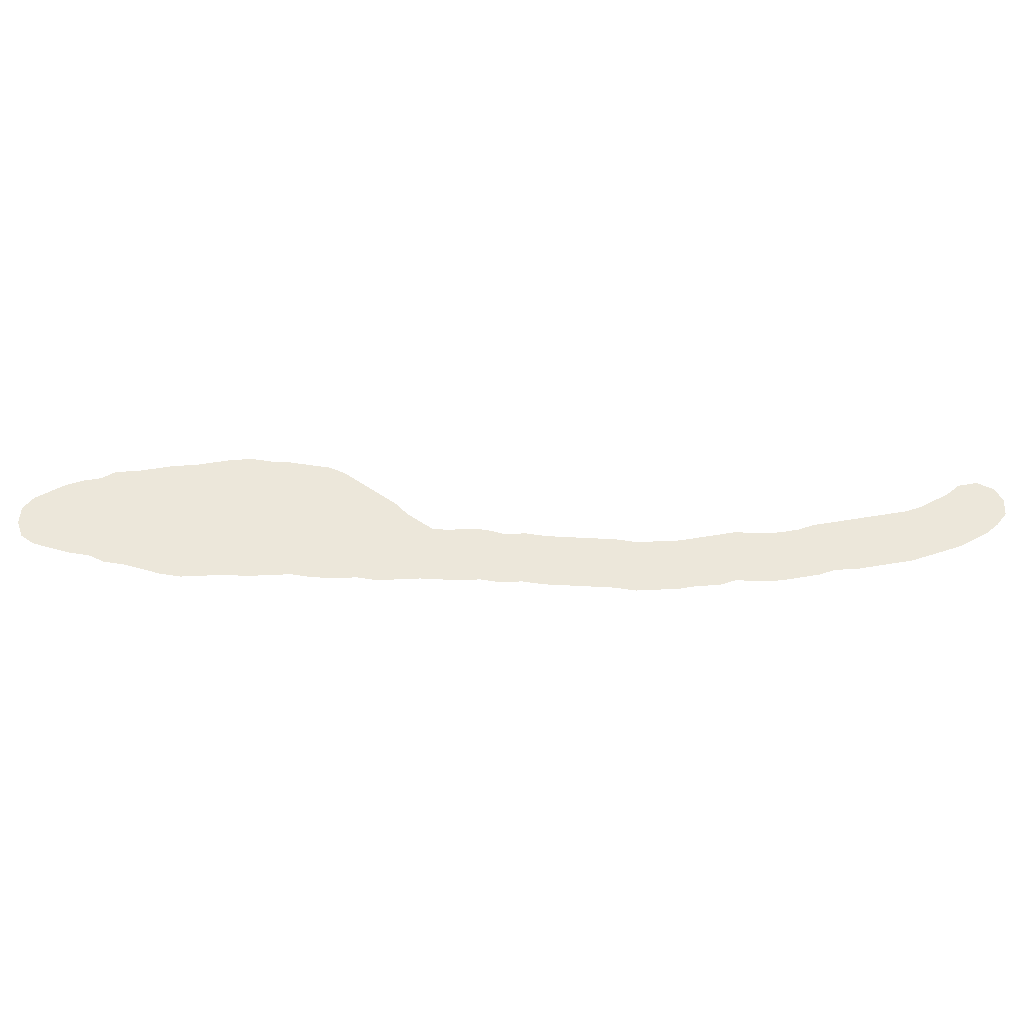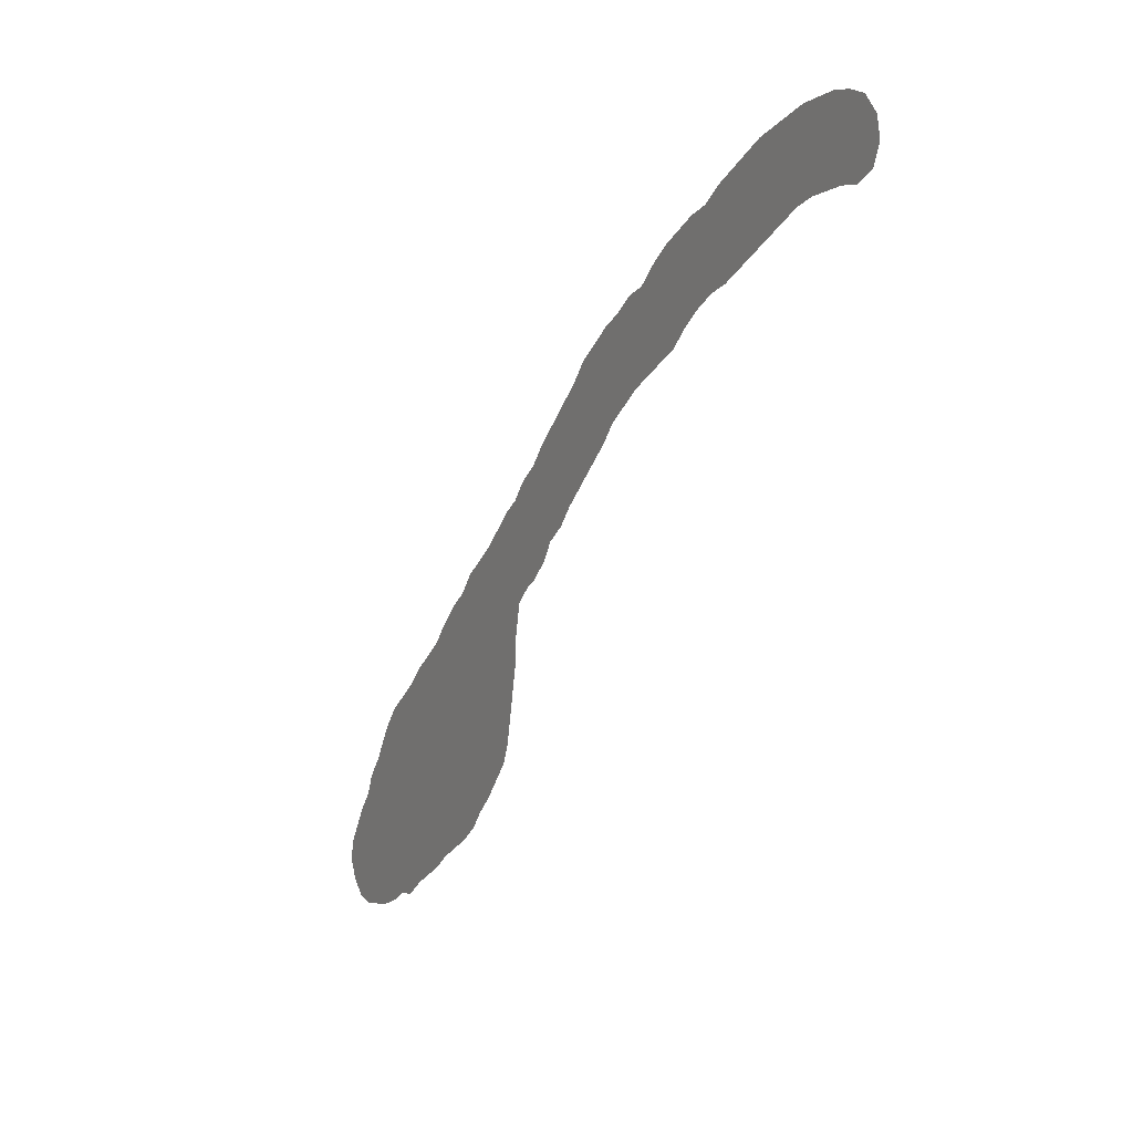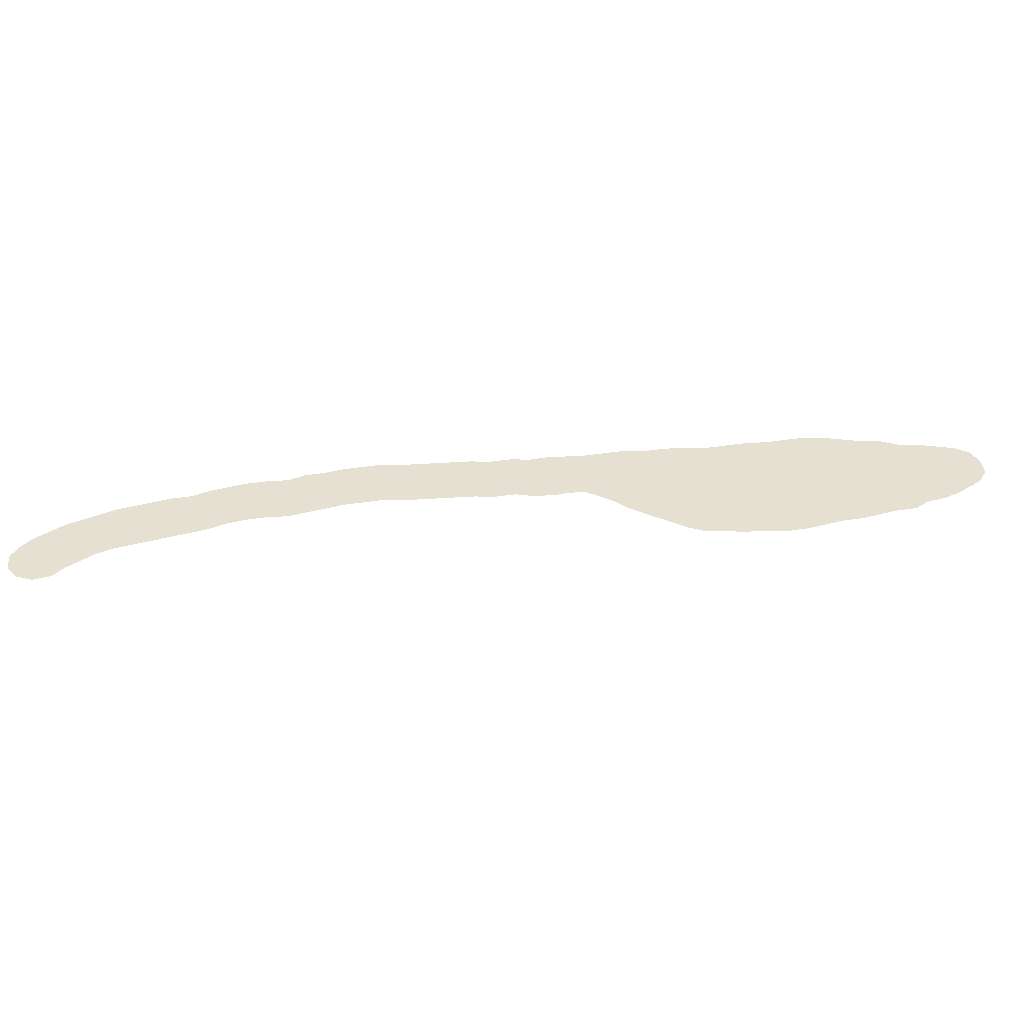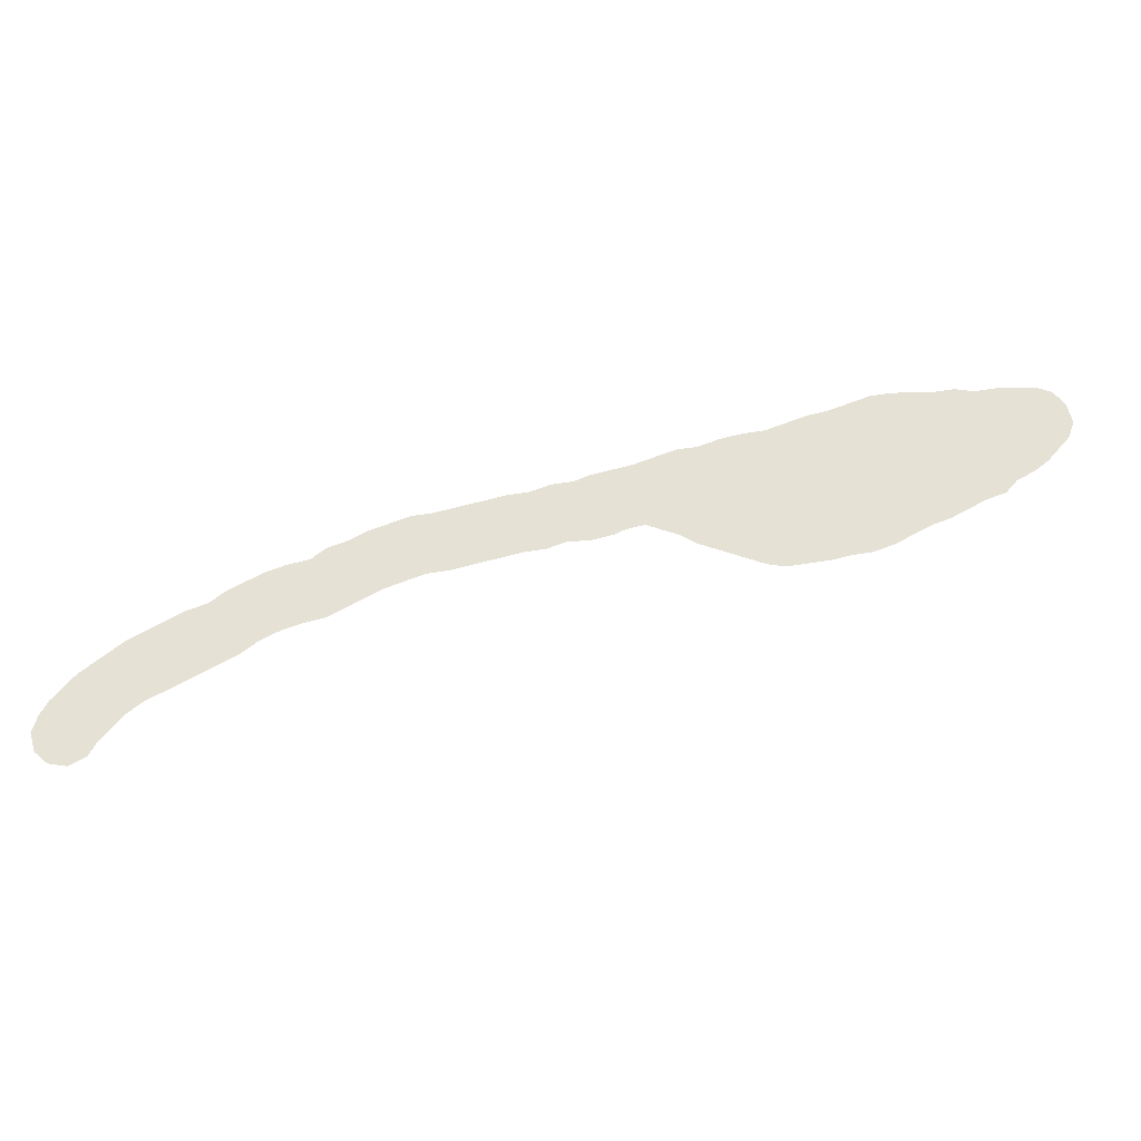
<metadata>
{"format":"obj","ext":"obj","renderer":"f3d","projection":"perspective","resolution":1024,"background":"white","views":[{"elev":50.6,"azim":138.4,"up":"+Z"},{"elev":6.9,"azim":-119.7,"up":"+Y"},{"elev":37.8,"azim":-50.0,"up":"+Z"},{"elev":64.5,"azim":-60.3,"up":"+Z"}]}
</metadata>
<code>
v 0.566 0.4128 0
v 0.5447 0.434 0
v 0.5319 0.4553 0
v 0.5106 0.4723 0
v 0.4936 0.4936 0
v 0.4719 0.5153 0
v 0.4507 0.5366 0
v 0.4298 0.5575 0
v 0.4128 0.5787 0
v 0.3919 0.5954 0
v 0.3702 0.6128 0
v 0.3493 0.6253 0
v 0.3281 0.638 0
v 0.3064 0.6511 0
v 0.2851 0.6723 0
v 0.2638 0.6894 0
v 0.2425 0.7021 0
v 0.2213 0.7106 0
v 0.1982 0.7245 0
v 0.1788 0.7361 0
v 0.1571 0.7492 0
v 0.1361 0.7617 0
v 0.1149 0.7745 0
v 0.09362 0.783 0
v 0.07272 0.7872 0
v 0.05106 0.7915 0
v 0.02979 0.7915 0
v 0.008511 0.8043 0
v 0 0.8255 0
v 0.004255 0.8468 0
v 0.02128 0.8638 0
v 0.04255 0.8681 0
v 0.06383 0.8681 0
v 0.08549 0.8638 0
v 0.1064 0.8596 0
v 0.1281 0.8509 0
v 0.1493 0.8424 0
v 0.1702 0.834 0
v 0.1911 0.8215 0
v 0.2123 0.8088 0
v 0.234 0.7957 0
v 0.2553 0.7787 0
v 0.2766 0.7702 0
v 0.2975 0.7577 0
v 0.3191 0.7447 0
v 0.3404 0.7277 0
v 0.3617 0.7064 0
v 0.383 0.6979 0
v 0.4043 0.6808 0
v 0.4255 0.6681 0
v 0.4472 0.6508 0
v 0.4681 0.634 0
v 0.4851 0.6128 0
v 0.506 0.5919 0
v 0.5272 0.5707 0
v 0.5489 0.5489 0
v 0.566 0.5277 0
v 0.5872 0.5106 0
v 0.6043 0.4894 0
v 0.6213 0.4766 0
v 0.6387 0.4592 0
v 0.6596 0.4383 0
v 0.6826 0.4199 0
v 0.7021 0.4043 0
v 0.7191 0.383 0
v 0.7404 0.366 0
v 0.7617 0.3447 0
v 0.7787 0.3234 0
v 0.8004 0.3061 0
v 0.8213 0.2894 0
v 0.8426 0.2681 0
v 0.8642 0.2508 0
v 0.8851 0.234 0
v 0.9021 0.2128 0
v 0.9147 0.1919 0
v 0.9277 0.1702 0
v 0.9447 0.1489 0
v 0.9532 0.1277 0
v 0.9702 0.1064 0
v 0.9832 0.08472 0
v 0.9957 0.06383 0
v 1 0.04255 0
v 0.9915 0.02128 0
v 0.9745 0.004255 0
v 0.9532 0 0
v 0.9315 0.004332 0
v 0.9106 0.008511 0
v 0.8894 0.01702 0
v 0.8681 0.02979 0
v 0.8468 0.03404 0
v 0.8255 0.05106 0
v 0.8025 0.0649 0
v 0.783 0.0766 0
v 0.7617 0.09362 0
v 0.7408 0.1062 0
v 0.7191 0.1192 0
v 0.6979 0.1362 0
v 0.6808 0.1575 0
v 0.6638 0.1745 0
v 0.6471 0.1954 0
v 0.6298 0.217 0
v 0.6213 0.2383 0
v 0.6166 0.2615 0
v 0.6126 0.2818 0
v 0.6043 0.3234 0
v 0.6043 0.3447 0
v 0.6004 0.3642 0
v 0.5957 0.3872 0
v 0.5787 0.4043 0
v 0.9672 0.01836 0
v 0.7411 0.2256 0
v 0.9284 0.06349 0
v 0.608 0.3047 0
v 0.7628 0.2059 0
v 0.9486 0.05006 0
v 0.03244 0.8288 0
v 0.02292 0.8126 0
v 0.05845 0.8277 0
v 0.8422 0.1475 0
v 0.8553 0.05225 0
v 0.9041 0.077 0
v 0.8819 0.08562 0
v 0.9718 0.03774 0
v 0.2578 0.736 0
v 0.1549 0.7958 0
v 0.5754 0.4687 0
v 0.6381 0.3984 0
v 0.4593 0.5842 0
v 0.3278 0.6833 0
v 0.3501 0.6779 0
v 0.7838 0.1903 0
v 0.8057 0.1787 0
v 0.8579 0.1289 0
v 0.8726 0.1093 0
v 0.2366 0.7455 0
v 0.1098 0.8164 0
v 0.1765 0.7837 0
v 0.5829 0.4489 0
v 0.6058 0.4379 0
v 0.5379 0.503 0
v 0.6635 0.356 0
v 0.6503 0.3776 0
v 0.6986 0.3799 0
v 0.6925 0.2917 0
v 0.7085 0.2697 0
v 0.725 0.2488 0
v 0.6823 0.3177 0
v 0.4185 0.6227 0
v 0.4392 0.6041 0
v 0.3966 0.64 0
v 0.3738 0.6588 0
v 0.8256 0.164 0
v 0.1329 0.8068 0
v 0.08505 0.8255 0
v 0.6221 0.4183 0
v 0.5573 0.4839 0
v 0.5188 0.5229 0
v 0.677 0.3399 0
v 0.2967 0.7135 0
v 0.2004 0.7705 0
v 0.3129 0.6984 0
v 0.278 0.7262 0
v 0.4792 0.5636 0
v 0.4993 0.5432 0
v 0.763 0.2789 0
v 0.8104 0.2311 0
v 0.9534 0.07976 0
v 0.7153 0.187 0
v 0.873 0.1774 0
v 0.8146 0.1094 0
v 0.8107 0.2611 0
v 0.9437 0.106 0
v 0.7791 0.2986 0
v 0.9205 0.1117 0
v 0.6235 0.3771 0
v 0.974 0.06049 0
v 0.7683 0.1422 0
v 0.9054 0.1308 0
v 0.8899 0.1538 0
v 0.8327 0.2448 0
v 0.7931 0.2814 0
v 0.723 0.1453 0
v 0.7424 0.131 0
v 0.6403 0.352 0
v 0.7421 0.2977 0
v 0.6563 0.2663 0
v 0.6988 0.204 0
v 0.795 0.135 0
v 0.6484 0.2993 0
v 0.6285 0.327 0
v 0.921 0.03272 0
v 0.7464 0.1536 0
v 0.7324 0.1708 0
v 0.7794 0.259 0
v 0.9066 0.0543 0
v 0.8612 0.07387 0
v 0.8811 0.05856 0
v 0.8299 0.2161 0
v 0.8387 0.08961 0
v 0.6896 0.1809 0
v 0.7063 0.1627 0
v 0.6741 0.3785 0
v 0.7274 0.3183 0
v 0.7907 0.2403 0
v 0.6711 0.2427 0
v 0.6849 0.2228 0
v 0.8546 0.1997 0
v 0.7126 0.3387 0
v 0.6918 0.3579 0
v 0.2402 0.7232 0
v 0.2552 0.7581 0
v 0.8486 0.2277 0
v 0.8457 0.1085 0
v 0.9162 0.1517 0
v 0.13 0.8291 0
v 0.6319 0.4386 0
v 0.5622 0.5063 0
v 0.7597 0.1178 0
v 0.7623 0.3044 0
v 0.6733 0.199 0
v 0.7049 0.3144 0
v 0.4432 0.6279 0
v 0.4153 0.6002 0
v 0.422 0.6449 0
v 0.3941 0.618 0
v 0.3505 0.6504 0
v 0.7832 0.1146 0
v 0.1133 0.7952 0
v 0.09004 0.8032 0
v 0.616 0.3978 0
v 0.6004 0.4116 0
v 0.5658 0.4365 0
v 0.5344 0.4786 0
v 0.6945 0.3341 0
v 0.3181 0.7207 0
v 0.2137 0.7492 0
v 0.1935 0.7484 0
v 0.2908 0.6918 0
v 0.2776 0.7063 0
v 0.5036 0.5668 0
v 0.4758 0.539 0
v 0.308 0.6753 0
v 0.3369 0.7029 0
v 0.9472 0.02525 0
v 0.02493 0.8456 0
v 0.04423 0.8102 0
v 0.04875 0.8474 0
v 0.7864 0.2168 0
v 0.8188 0.1375 0
v 0.8656 0.1522 0
v 0.135 0.7847 0
v 0.5555 0.4586 0
v 0.6621 0.405 0
v 0.4358 0.5806 0
v 0.3718 0.6349 0
v 0.3288 0.6619 0
v 0.8072 0.2042 0
v 0.8351 0.1253 0
v 0.8822 0.1302 0
v 0.8987 0.1046 0
v 0.221 0.7306 0
v 0.1556 0.773 0
v 0.1737 0.8085 0
v 0.5153 0.4981 0
v 0.67 0.2841 0
v 0.7178 0.2936 0
v 0.6976 0.2462 0
v 0.6465 0.2388 0
v 0.6583 0.2183 0
v 0.6696 0.3042 0
v 0.4629 0.6087 0
v 0.4018 0.6602 0
v 0.3862 0.6758 0
v 0.3694 0.6833 0
v 0.6187 0.4554 0
v 0.8292 0.1898 0
v 0.8675 0.2224 0
v 0.1521 0.8197 0
v 0.1084 0.8371 0
v 0.1764 0.761 0
v 0.1948 0.796 0
v 0.6432 0.4208 0
v 0.5996 0.4656 0
v 0.5845 0.4263 0
v 0.5826 0.487 0
v 0.5424 0.5262 0
v 0.09082 0.846 0
v 0.06757 0.8083 0
v 0.07087 0.8458 0
v 0.23 0.7692 0
v 0.2148 0.7867 0
v 0.2985 0.735 0
v 0.2773 0.7477 0
v 0.2596 0.7136 0
v 0.4552 0.5596 0
v 0.483 0.588 0
v 0.5236 0.5462 0
v 0.4959 0.5187 0
v 0.7516 0.2533 0
v 0.7167 0.361 0
v 0.7409 0.1957 0
v 0.6835 0.3984 0
v 0.6201 0.3534 0
v 0.7847 0.1625 0
v 0.7119 0.2268 0
v 0.7351 0.2734 0
v 0.9253 0.08919 0
v 0.6562 0.3274 0
v 0.7224 0.2085 0
v 0.7607 0.1751 0
v 0.7672 0.2333 0
v 0.7941 0.09186 0
v 0.8931 0.03806 0
v 0.8398 0.06869 0
v 0.8054 0.1551 0
v 0.8999 0.1751 0
v 0.8183 0.08017 0
v 0.8604 0.09332 0
v 0.9303 0.1303 0
v 0.6356 0.2565 0
v 0.7513 0.3228 0
v 0.6831 0.266 0
v 0.6339 0.2782 0
v 0.8844 0.2009 0
v 0.8485 0.1725 0
v 0.6269 0.3004 0
v 0.7358 0.3424 0
f 83 110 84
f 181 173 165
f 180 171 166
f 176 167 115
f 27 246 117
f 246 288 118
f 168 200 201
f 89 120 90
f 78 319 172
f 81 176 82
f 176 115 123
f 27 117 28
f 124 211 135
f 125 263 278
f 100 269 101
f 142 127 175
f 128 296 271
f 81 80 176
f 212 180 198
f 213 133 258
f 71 171 180
f 199 314 196
f 135 211 290
f 137 281 263
f 251 262 125
f 140 217 286
f 94 218 95
f 158 209 141
f 187 220 200
f 144 266 221
f 223 149 148
f 223 254 149
f 225 148 150
f 151 273 274
f 228 251 153
f 228 153 136
f 154 136 279
f 160 291 281
f 262 280 137
f 155 231 230
f 139 231 155
f 138 284 139
f 233 252 156
f 233 156 140
f 298 264 157
f 147 221 234
f 327 300 208
f 161 235 159
f 288 229 154
f 154 287 289
f 236 135 290
f 280 237 160
f 294 239 162
f 210 294 124
f 241 164 163
f 163 240 296
f 254 295 128
f 241 298 164
f 157 286 297
f 242 129 161
f 110 85 84
f 309 187 168
f 112 195 191
f 310 301 193
f 301 168 193
f 244 191 86
f 245 32 31
f 245 247 32
f 26 246 27
f 246 118 116
f 245 31 30
f 29 116 245
f 117 116 29
f 247 33 32
f 204 311 248
f 258 249 170
f 120 91 90
f 133 259 250
f 79 172 167
f 121 197 195
f 70 181 171
f 197 122 196
f 80 167 176
f 176 123 82
f 123 115 244
f 82 123 83
f 83 123 110
f 244 86 85
f 117 29 28
f 210 124 135
f 22 251 23
f 268 102 101
f 2 232 252
f 175 108 107
f 175 127 230
f 8 254 9
f 11 255 12
f 13 256 14
f 177 192 183
f 315 304 188
f 213 258 170
f 199 170 317
f 169 250 179
f 134 260 259
f 318 213 199
f 69 173 181
f 178 260 174
f 18 261 19
f 21 262 22
f 263 39 38
f 125 137 263
f 4 264 5
f 193 168 201
f 142 175 184
f 183 182 96
f 308 184 190
f 194 311 204
f 270 265 144
f 203 221 266
f 205 186 268
f 305 206 187
f 206 205 269
f 265 189 186
f 308 270 147
f 148 149 222
f 271 53 52
f 149 128 271
f 272 50 49
f 225 150 255
f 150 148 224
f 274 273 48
f 274 48 47
f 12 226 13
f 226 151 130
f 324 277 207
f 278 38 37
f 153 125 278
f 136 153 215
f 24 229 25
f 229 136 154
f 287 279 35
f 20 280 21
f 281 40 39
f 137 160 281
f 62 253 63
f 253 282 127
f 216 139 155
f 285 283 59
f 1 109 284
f 283 138 139
f 285 59 58
f 140 156 217
f 286 57 56
f 157 140 286
f 208 234 221
f 300 143 209
f 238 161 159
f 287 35 34
f 25 288 26
f 288 154 118
f 289 34 33
f 291 290 41
f 19 237 20
f 236 290 160
f 291 41 40
f 292 45 44
f 293 44 43
f 16 294 17
f 294 162 124
f 163 164 240
f 7 295 8
f 296 54 53
f 128 163 296
f 297 56 55
f 5 298 6
f 298 157 164
f 161 129 243
f 311 299 111
f 194 165 299
f 167 172 307
f 246 116 117
f 167 112 115
f 250 325 119
f 118 247 116
f 167 307 112
f 68 173 69
f 172 174 307
f 131 310 304
f 178 179 259
f 318 199 196
f 192 182 183
f 142 184 141
f 266 144 145
f 165 185 306
f 152 315 249
f 308 190 189
f 79 167 80
f 200 99 98
f 168 187 200
f 191 195 313
f 115 112 191
f 182 97 96
f 192 193 182
f 310 114 301
f 182 201 97
f 191 87 86
f 69 181 70
f 70 171 71
f 171 194 204
f 248 311 114
f 312 94 93
f 258 119 249
f 74 324 75
f 78 172 79
f 195 197 313
f 112 121 195
f 196 314 120
f 121 122 197
f 89 313 197
f 63 253 302
f 183 96 95
f 177 310 192
f 71 180 72
f 180 166 198
f 257 131 132
f 315 132 304
f 317 312 92
f 75 316 76
f 314 317 91
f 318 134 213
f 181 194 171
f 201 200 98
f 77 319 78
f 319 178 174
f 326 190 113
f 201 98 97
f 190 303 106
f 184 175 303
f 64 143 65
f 193 201 182
f 190 106 105
f 190 184 303
f 320 103 102
f 67 321 68
f 321 203 185
f 186 320 268
f 322 145 144
f 205 322 186
f 219 165 173
f 194 181 165
f 187 206 220
f 206 267 205
f 323 104 103
f 73 277 324
f 169 207 325
f 72 277 73
f 212 198 207
f 66 327 67
f 327 208 203
f 208 209 234
f 65 143 300
f 209 202 141
f 324 207 169
f 319 174 172
f 17 294 210
f 17 210 18
f 211 42 290
f 211 43 42
f 126 283 285
f 138 283 126
f 230 108 175
f 273 151 272
f 243 129 130
f 72 180 212
f 277 212 207
f 133 119 258
f 214 179 178
f 214 316 179
f 314 199 317
f 215 36 279
f 215 37 36
f 262 137 125
f 61 275 216
f 61 216 62
f 217 57 286
f 217 58 57
f 218 183 95
f 177 183 218
f 68 321 219
f 68 219 173
f 320 186 323
f 219 185 165
f 220 99 200
f 220 100 99
f 221 147 144
f 222 51 224
f 222 52 51
f 9 254 223
f 9 223 10
f 254 128 149
f 255 150 151
f 224 50 272
f 224 51 50
f 10 223 225
f 10 225 11
f 12 255 226
f 256 226 130
f 13 226 256
f 151 274 130
f 227 94 312
f 251 125 153
f 23 251 228
f 23 228 24
f 279 287 154
f 24 228 229
f 280 160 137
f 155 230 127
f 231 108 230
f 231 109 108
f 1 284 232
f 1 232 2
f 284 109 231
f 252 126 156
f 252 138 126
f 3 252 233
f 3 233 4
f 264 140 157
f 234 158 147
f 323 189 326
f 190 105 113
f 235 45 292
f 235 46 45
f 154 289 118
f 19 261 236
f 237 236 160
f 290 291 160
f 19 236 237
f 15 242 238
f 15 238 16
f 239 159 162
f 239 238 159
f 162 292 293
f 124 162 293
f 240 54 296
f 240 55 54
f 6 298 241
f 6 241 7
f 295 163 128
f 157 297 164
f 14 256 242
f 14 242 15
f 243 46 235
f 243 47 46
f 111 309 301
f 310 193 192
f 115 191 244
f 123 244 110
f 116 247 245
f 29 245 30
f 26 288 246
f 118 289 247
f 204 248 166
f 131 248 114
f 249 188 170
f 250 169 325
f 133 250 119
f 110 244 85
f 211 124 293
f 18 210 261
f 22 262 251
f 2 252 3
f 253 142 202
f 253 127 142
f 62 282 253
f 8 295 254
f 255 151 226
f 256 129 242
f 256 130 129
f 166 257 198
f 276 257 132
f 304 177 188
f 227 218 94
f 317 170 312
f 259 179 250
f 134 259 133
f 199 213 170
f 260 178 259
f 260 307 174
f 260 134 122
f 121 307 260
f 261 135 236
f 261 210 135
f 229 228 136
f 21 280 262
f 278 263 38
f 252 232 138
f 231 139 284
f 264 233 140
f 4 233 264
f 322 265 186
f 144 265 322
f 203 266 185
f 67 327 321
f 145 322 267
f 146 145 267
f 306 146 299
f 146 267 305
f 220 269 100
f 269 268 101
f 265 270 189
f 147 270 144
f 225 223 148
f 222 149 271
f 222 271 52
f 150 224 272
f 151 150 272
f 11 225 255
f 224 148 222
f 273 49 48
f 273 272 49
f 130 274 47
f 276 152 325
f 60 283 275
f 198 276 207
f 72 212 277
f 215 278 37
f 215 153 278
f 279 36 35
f 279 136 215
f 20 237 280
f 263 281 39
f 282 155 127
f 282 216 155
f 62 216 282
f 283 60 59
f 232 284 138
f 60 275 61
f 216 275 139
f 156 126 285
f 217 156 285
f 217 285 58
f 297 286 56
f 270 308 189
f 308 158 141
f 158 308 147
f 208 221 203
f 16 238 239
f 289 287 34
f 25 229 288
f 247 289 33
f 290 42 41
f 281 291 40
f 235 161 243
f 159 235 292
f 162 159 292
f 211 293 43
f 293 292 44
f 16 239 294
f 295 241 163
f 240 164 297
f 7 241 295
f 271 296 53
f 240 297 55
f 5 264 298
f 243 130 47
f 238 242 161
f 299 146 111
f 299 165 306
f 257 248 131
f 257 166 248
f 301 309 168
f 111 301 114
f 325 152 119
f 302 202 143
f 275 283 139
f 89 197 120
f 260 122 121
f 303 107 106
f 300 327 66
f 131 304 132
f 276 132 152
f 276 198 257
f 134 318 122
f 122 318 196
f 120 197 196
f 306 185 266
f 64 302 143
f 306 266 145
f 305 187 309
f 146 306 145
f 303 175 107
f 307 121 112
f 141 184 308
f 111 146 305
f 309 111 305
f 191 88 87
f 131 114 310
f 311 194 299
f 311 111 114
f 170 227 312
f 170 188 227
f 119 152 249
f 324 316 75
f 324 169 316
f 313 89 88
f 191 313 88
f 314 91 120
f 253 202 302
f 326 113 104
f 177 304 310
f 227 177 218
f 188 177 227
f 152 132 315
f 188 249 315
f 312 93 92
f 316 214 76
f 316 169 179
f 317 92 91
f 134 133 213
f 76 214 77
f 319 214 178
f 77 214 319
f 323 103 320
f 171 204 166
f 321 185 219
f 268 320 102
f 269 205 268
f 143 202 209
f 205 267 322
f 220 206 269
f 206 305 267
f 326 104 323
f 186 189 323
f 73 324 74
f 207 276 325
f 63 302 64
f 300 209 208
f 189 190 326
f 327 203 321
f 234 209 158
f 65 300 66
f 141 202 142

</code>
